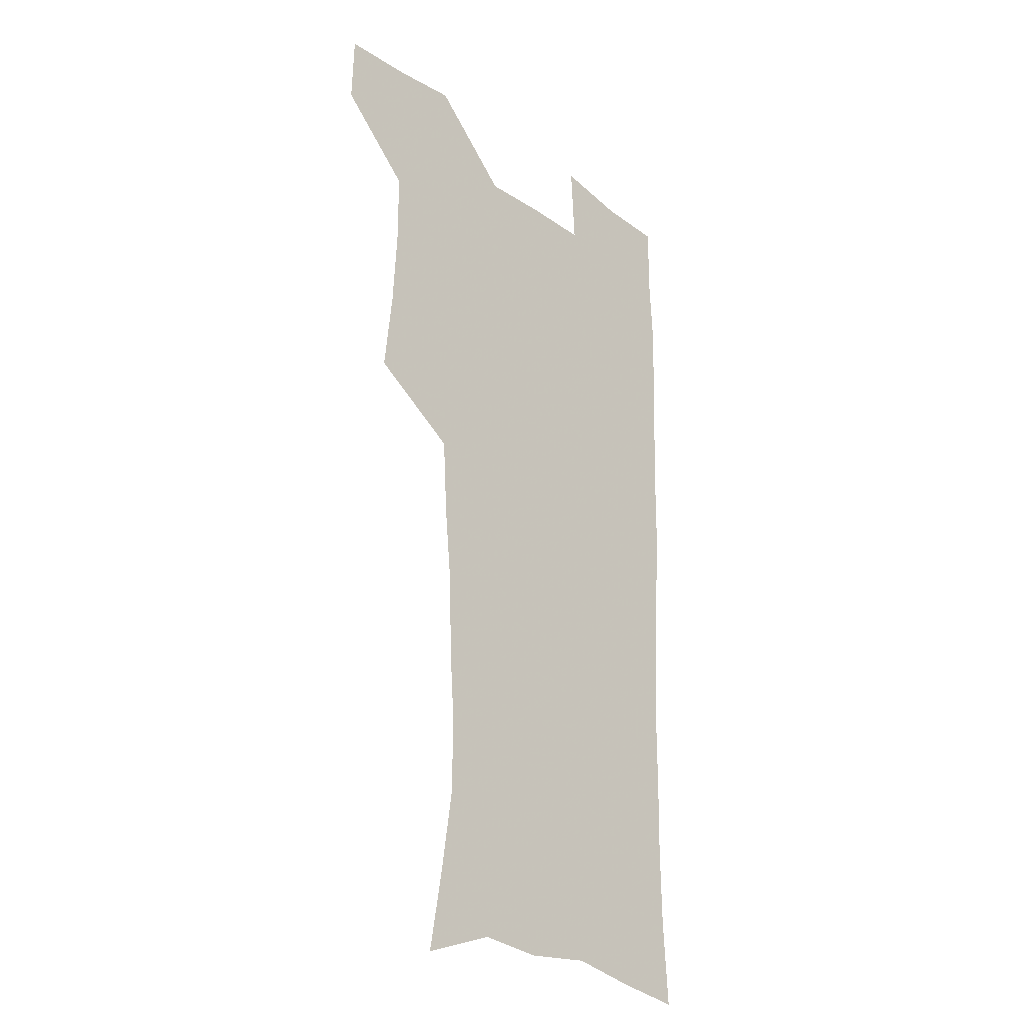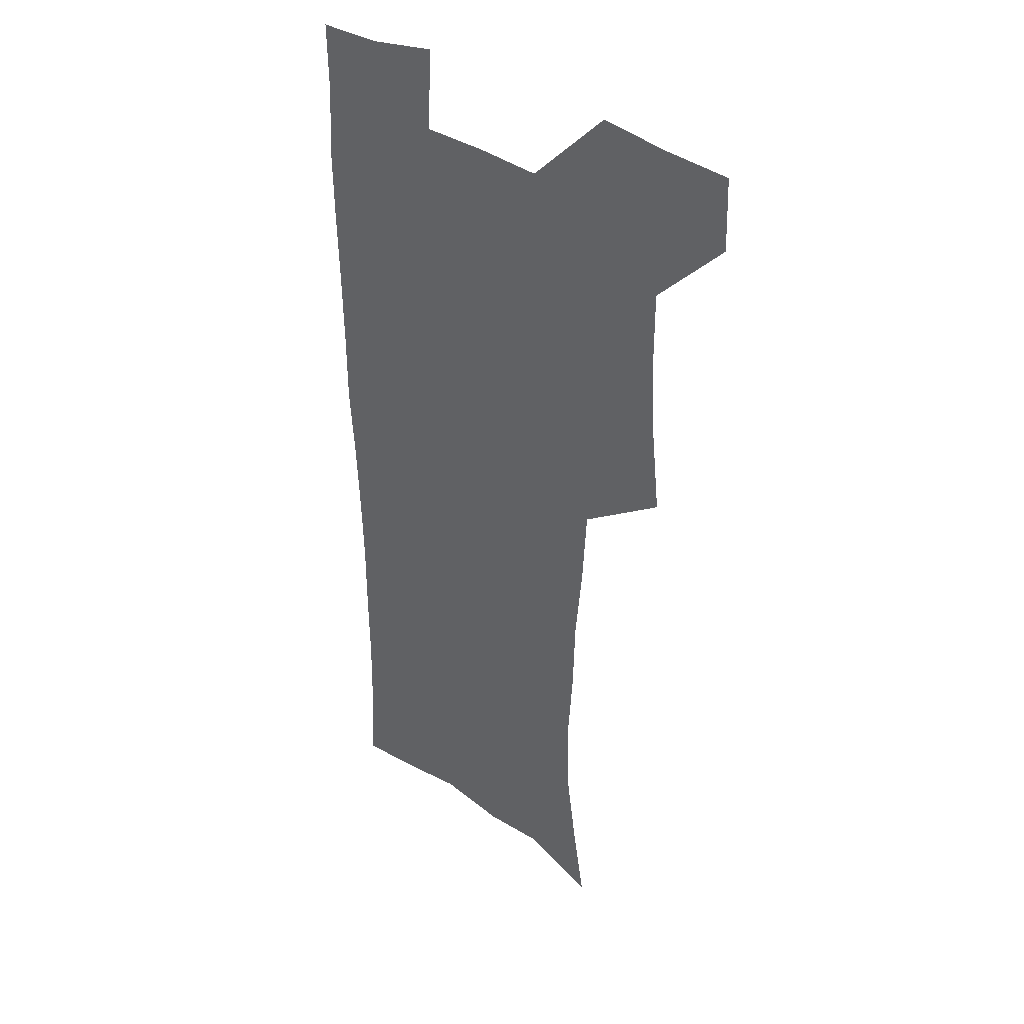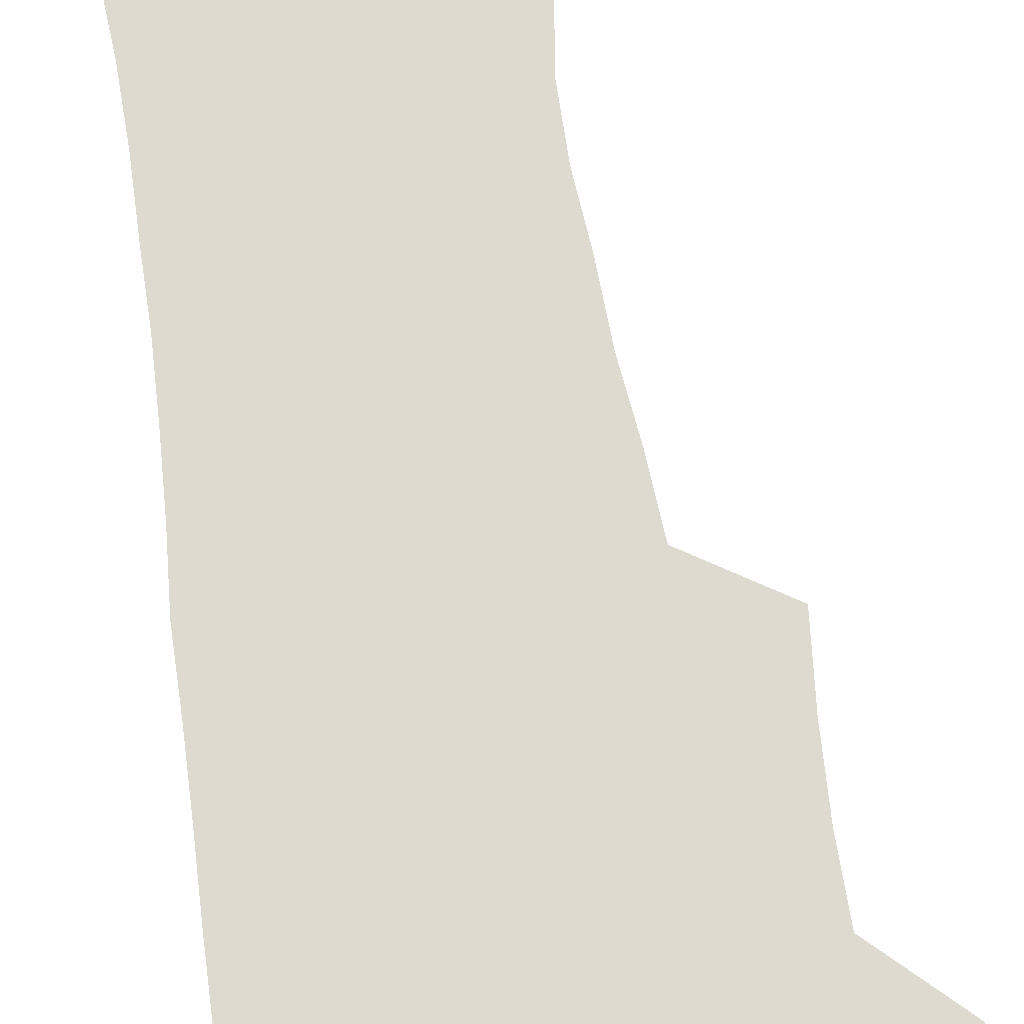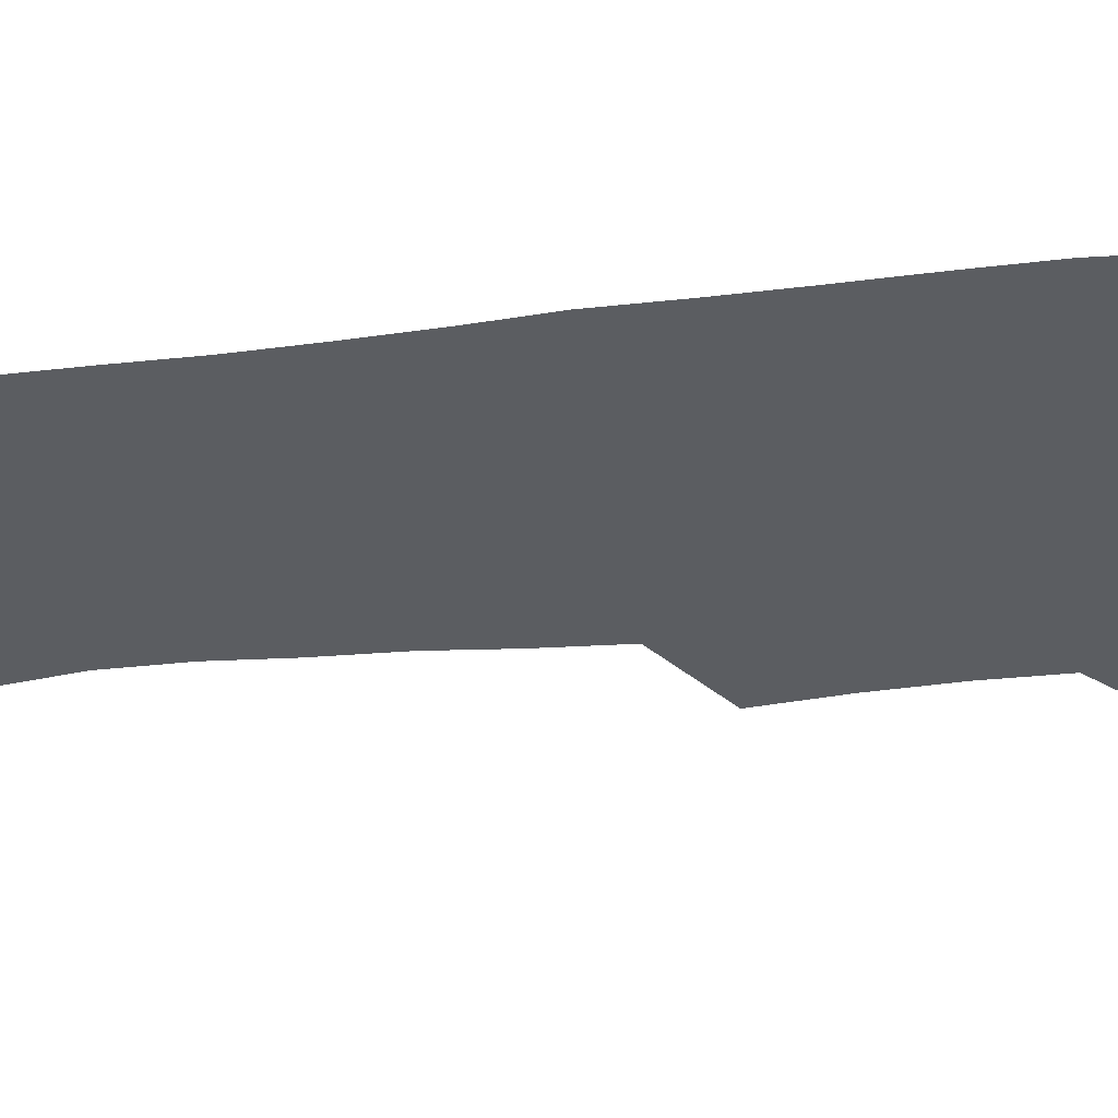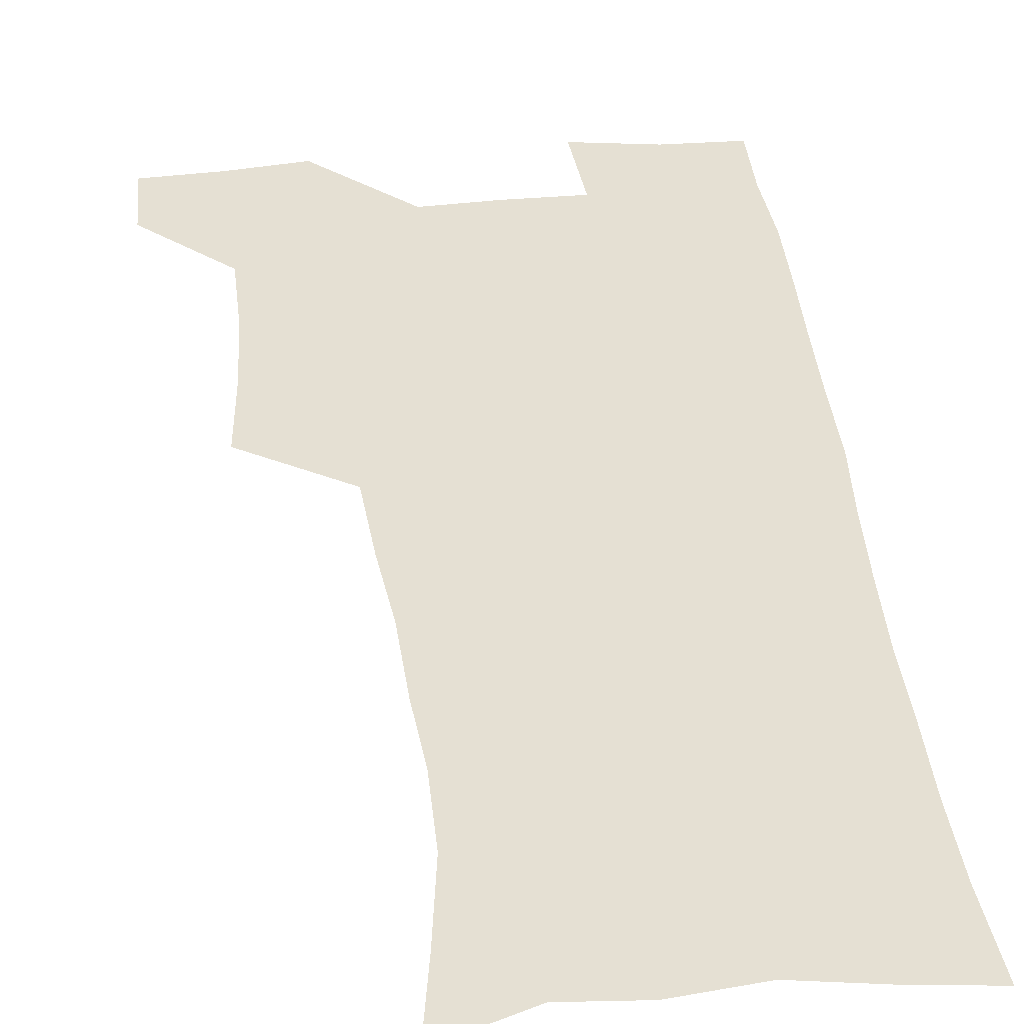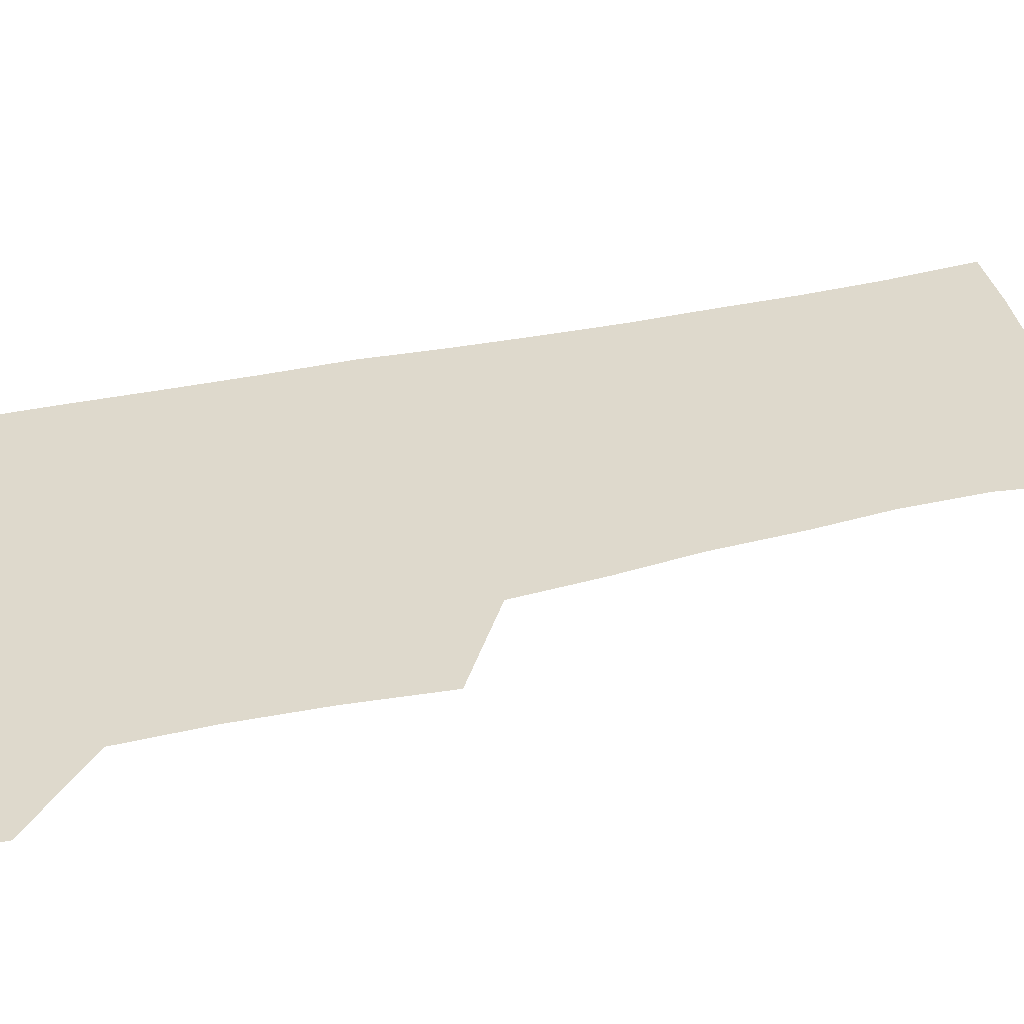
<metadata>
{"format":"obj","ext":"obj","renderer":"f3d","projection":"perspective","resolution":1024,"background":"white","views":[{"elev":-26.2,"azim":-47.4,"up":"+Y"},{"elev":35.8,"azim":-137.5,"up":"+Y"},{"elev":70.7,"azim":170.9,"up":"+Z"},{"elev":-35.5,"azim":97.8,"up":"+Z"},{"elev":38.2,"azim":-6.8,"up":"+Z"},{"elev":32.0,"azim":-109.0,"up":"+Z"}]}
</metadata>
<code>
v 479.5 539.2 0
v 480.3 568.5 0
v 504.9 411.8 0
v 508.6 445.8 0
v 510.5 478.1 0
v 510.5 508.8 0
v 513.1 538.6 0
v 510.1 569.8 0
v 539 165.4 0
v 544.6 197.2 0
v 549.7 231.5 0
v 550.1 262.5 0
v 548 291.6 0
v 547 324.4 0
v 543.9 355.1 0
v 542 387.3 0
v 543.1 420.5 0
v 543.2 451 0
v 543.9 480.9 0
v 546.1 510.3 0
v 543.3 539.7 0
v 538.9 573 0
v 571.2 176.9 0
v 576.7 211.8 0
v 578.3 243.3 0
v 577.8 272.8 0
v 575.9 301 0
v 575.8 333.7 0
v 575.3 364.9 0
v 574.8 395.3 0
v 574.1 424.6 0
v 574.7 454.4 0
v 574.4 482.8 0
v 574.5 510.9 0
v 573.7 539.2 0
v 598.4 174.4 0
v 603.6 217.9 0
v 604.1 248.3 0
v 603.6 276.9 0
v 603.6 308.5 0
v 603.2 338.4 0
v 602.9 368.3 0
v 602.6 397.4 0
v 602.8 426.8 0
v 603 455.5 0
v 603.3 483.7 0
v 603 511.3 0
v 602.2 540.3 0
v 628.3 177.6 0
v 629 216.6 0
v 629.3 247.8 0
v 629.2 279.2 0
v 629.5 307.7 0
v 629.4 339.1 0
v 629.5 368.3 0
v 629.9 397.3 0
v 630.3 426.3 0
v 630.7 455.1 0
v 631.1 483.4 0
v 631.3 511.5 0
v 631.4 540 0
v 629.5 574.8 0
v 657.4 172.5 0
v 655 213.3 0
v 655.8 242.5 0
v 655 275.6 0
v 655.2 306 0
v 655.9 335.8 0
v 656.5 365.7 0
v 657.3 395.1 0
v 658.3 424.3 0
v 659.1 453.4 0
v 659.6 482.5 0
v 659.4 511.3 0
v 660.4 539.1 0
v 661.2 569.3 0
v 685.7 168.8 0
v 683.5 204.3 0
v 683 235.6 0
v 683.5 265.9 0
v 683.6 297.2 0
v 684.8 327.5 0
v 686.5 357.6 0
v 688.9 387.2 0
v 689.1 418.7 0
v 689.9 449.3 0
v 690.9 479.4 0
v 691.6 509.3 0
v 689.9 539.4 0
v 690.5 568.4 0
f 6 7 1
f 1 7 2
f 7 8 2
f 16 17 3
f 3 17 4
f 17 18 4
f 4 18 5
f 18 19 5
f 5 19 6
f 19 20 6
f 6 20 7
f 20 21 7
f 7 21 8
f 21 22 8
f 9 23 10
f 23 24 10
f 10 24 11
f 24 25 11
f 11 25 12
f 25 26 12
f 12 26 13
f 26 27 13
f 13 27 14
f 27 28 14
f 14 28 15
f 28 29 15
f 15 29 16
f 29 30 16
f 16 30 17
f 30 31 17
f 17 31 18
f 31 32 18
f 18 32 19
f 32 33 19
f 19 33 20
f 33 34 20
f 20 34 21
f 34 35 21
f 21 35 22
f 23 36 24
f 36 37 24
f 24 37 25
f 37 38 25
f 25 38 26
f 38 39 26
f 26 39 27
f 39 40 27
f 27 40 28
f 40 41 28
f 28 41 29
f 41 42 29
f 29 42 30
f 42 43 30
f 30 43 31
f 43 44 31
f 31 44 32
f 44 45 32
f 32 45 33
f 45 46 33
f 33 46 34
f 46 47 34
f 34 47 35
f 47 48 35
f 36 49 37
f 49 50 37
f 37 50 38
f 50 51 38
f 38 51 39
f 51 52 39
f 39 52 40
f 52 53 40
f 40 53 41
f 53 54 41
f 41 54 42
f 54 55 42
f 42 55 43
f 55 56 43
f 43 56 44
f 56 57 44
f 44 57 45
f 57 58 45
f 45 58 46
f 58 59 46
f 46 59 47
f 59 60 47
f 47 60 48
f 60 61 48
f 49 63 50
f 63 64 50
f 50 64 51
f 64 65 51
f 51 65 52
f 65 66 52
f 52 66 53
f 66 67 53
f 53 67 54
f 67 68 54
f 54 68 55
f 68 69 55
f 55 69 56
f 69 70 56
f 56 70 57
f 70 71 57
f 57 71 58
f 71 72 58
f 58 72 59
f 72 73 59
f 59 73 60
f 73 74 60
f 60 74 61
f 74 75 61
f 61 75 62
f 75 76 62
f 63 77 64
f 77 78 64
f 64 78 65
f 78 79 65
f 65 79 66
f 79 80 66
f 66 80 67
f 80 81 67
f 67 81 68
f 81 82 68
f 68 82 69
f 82 83 69
f 69 83 70
f 83 84 70
f 70 84 71
f 84 85 71
f 71 85 72
f 85 86 72
f 72 86 73
f 86 87 73
f 73 87 74
f 87 88 74
f 74 88 75
f 88 89 75
f 75 89 76
f 89 90 76

</code>
